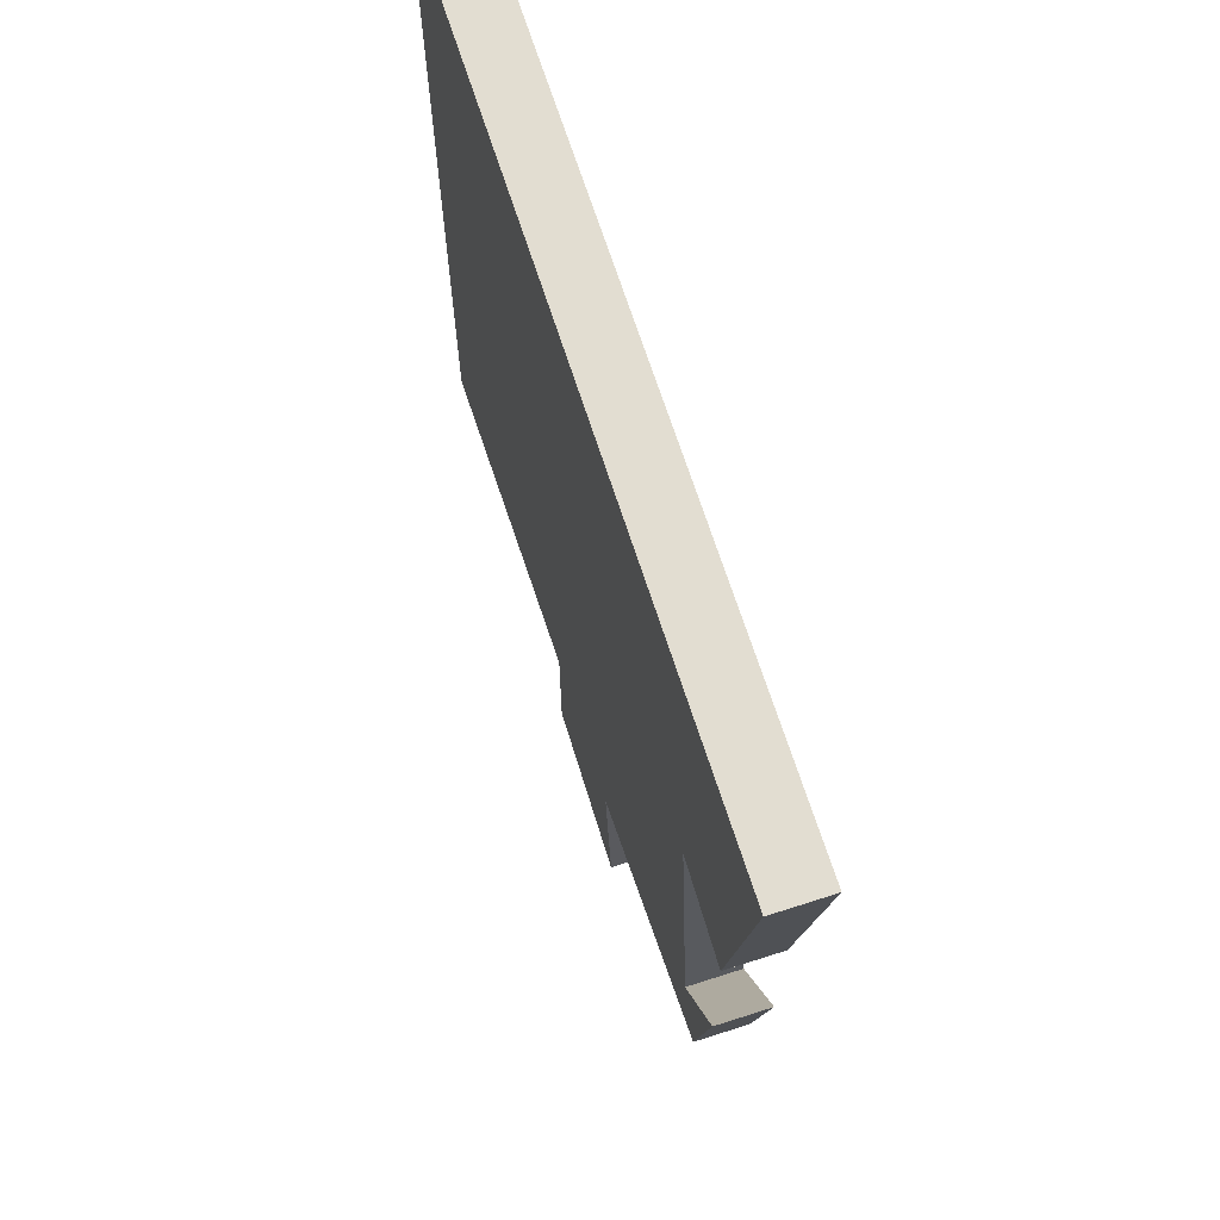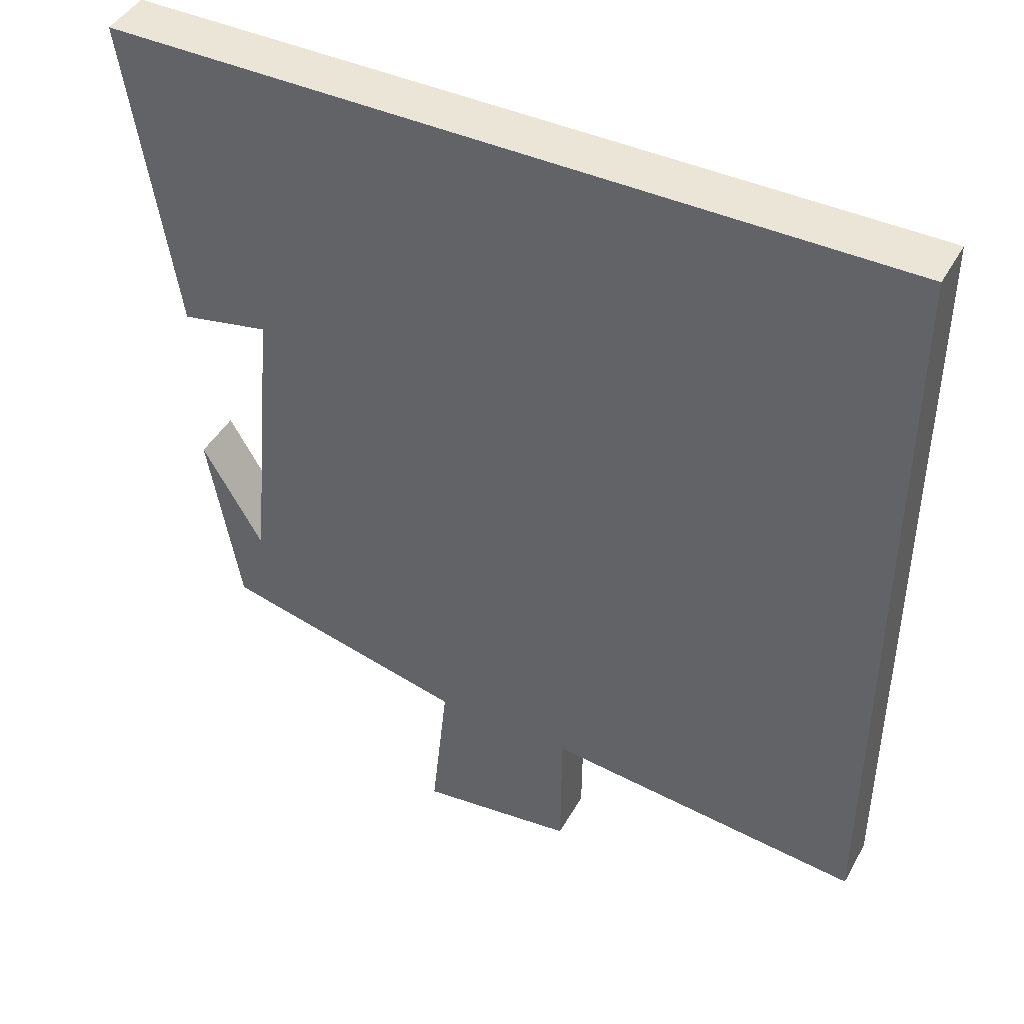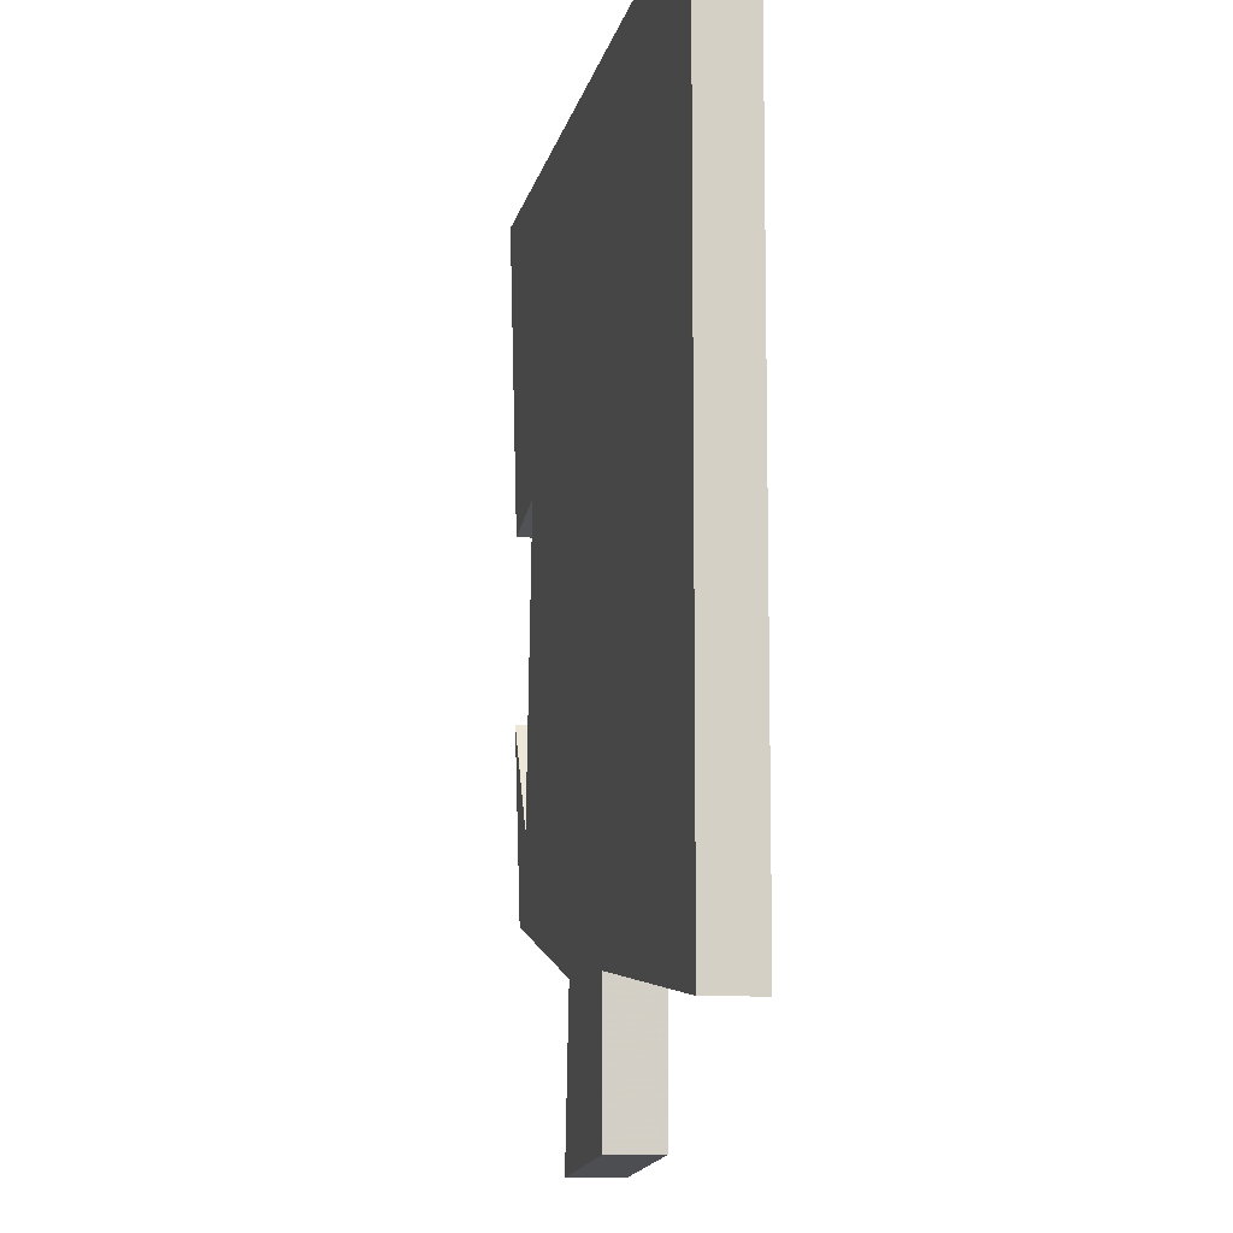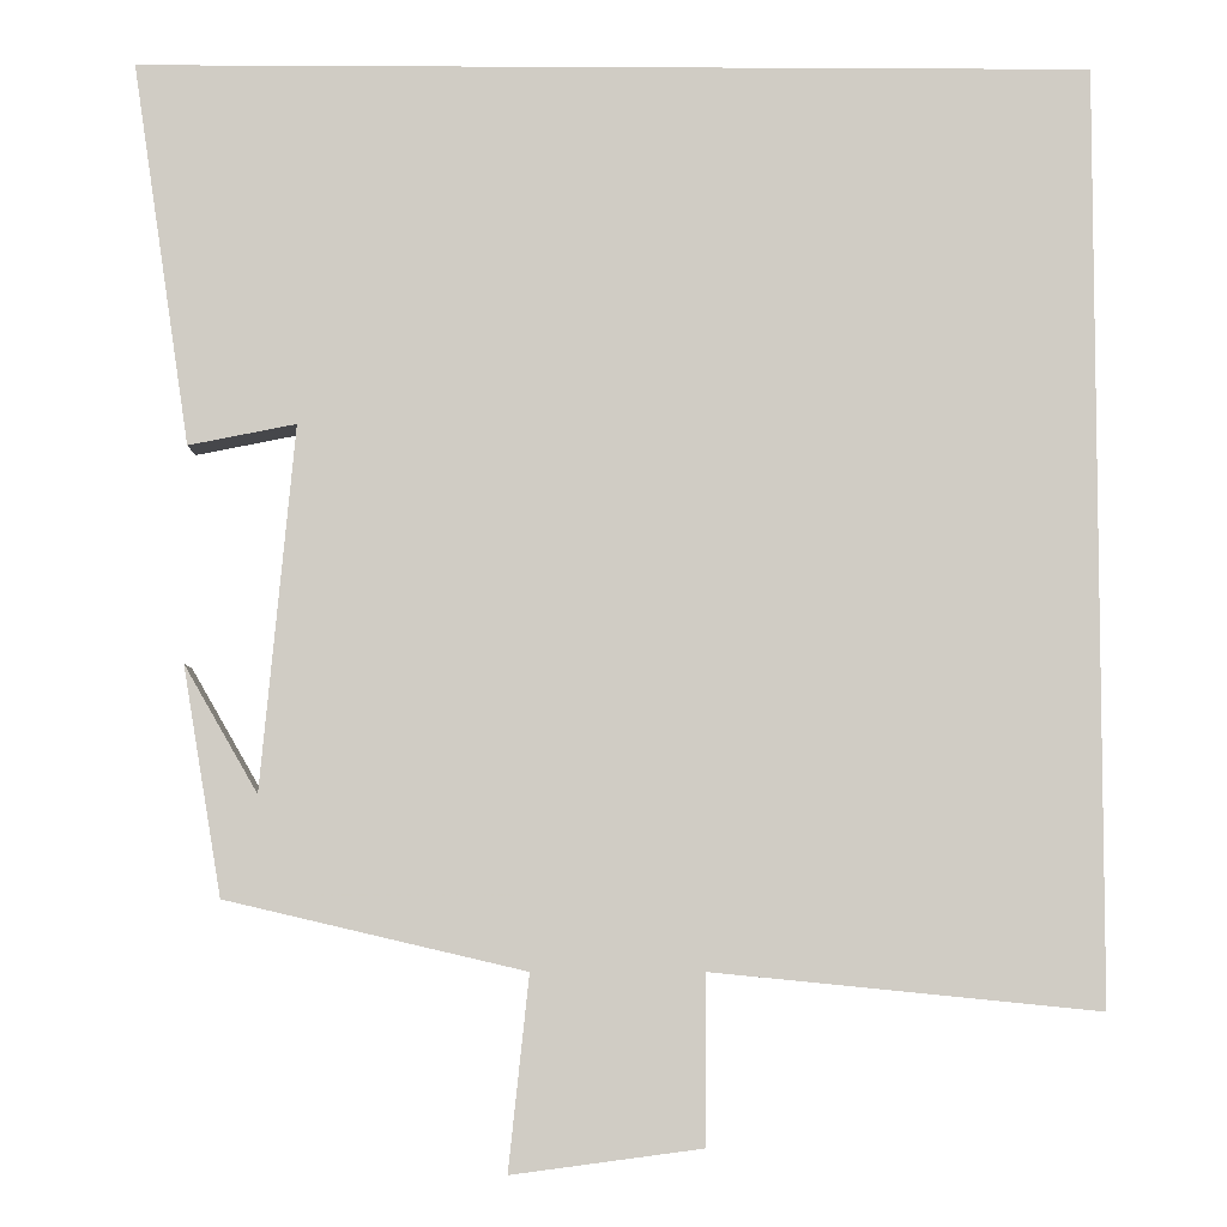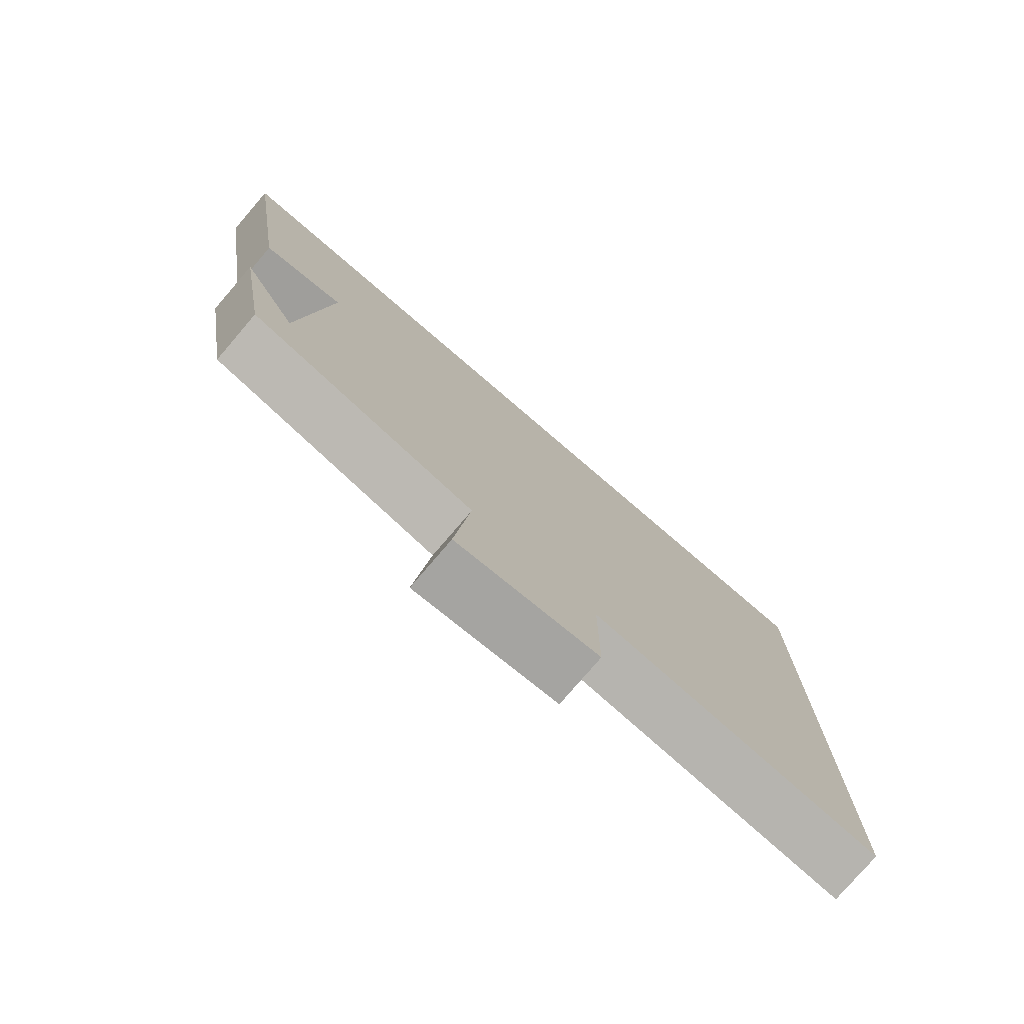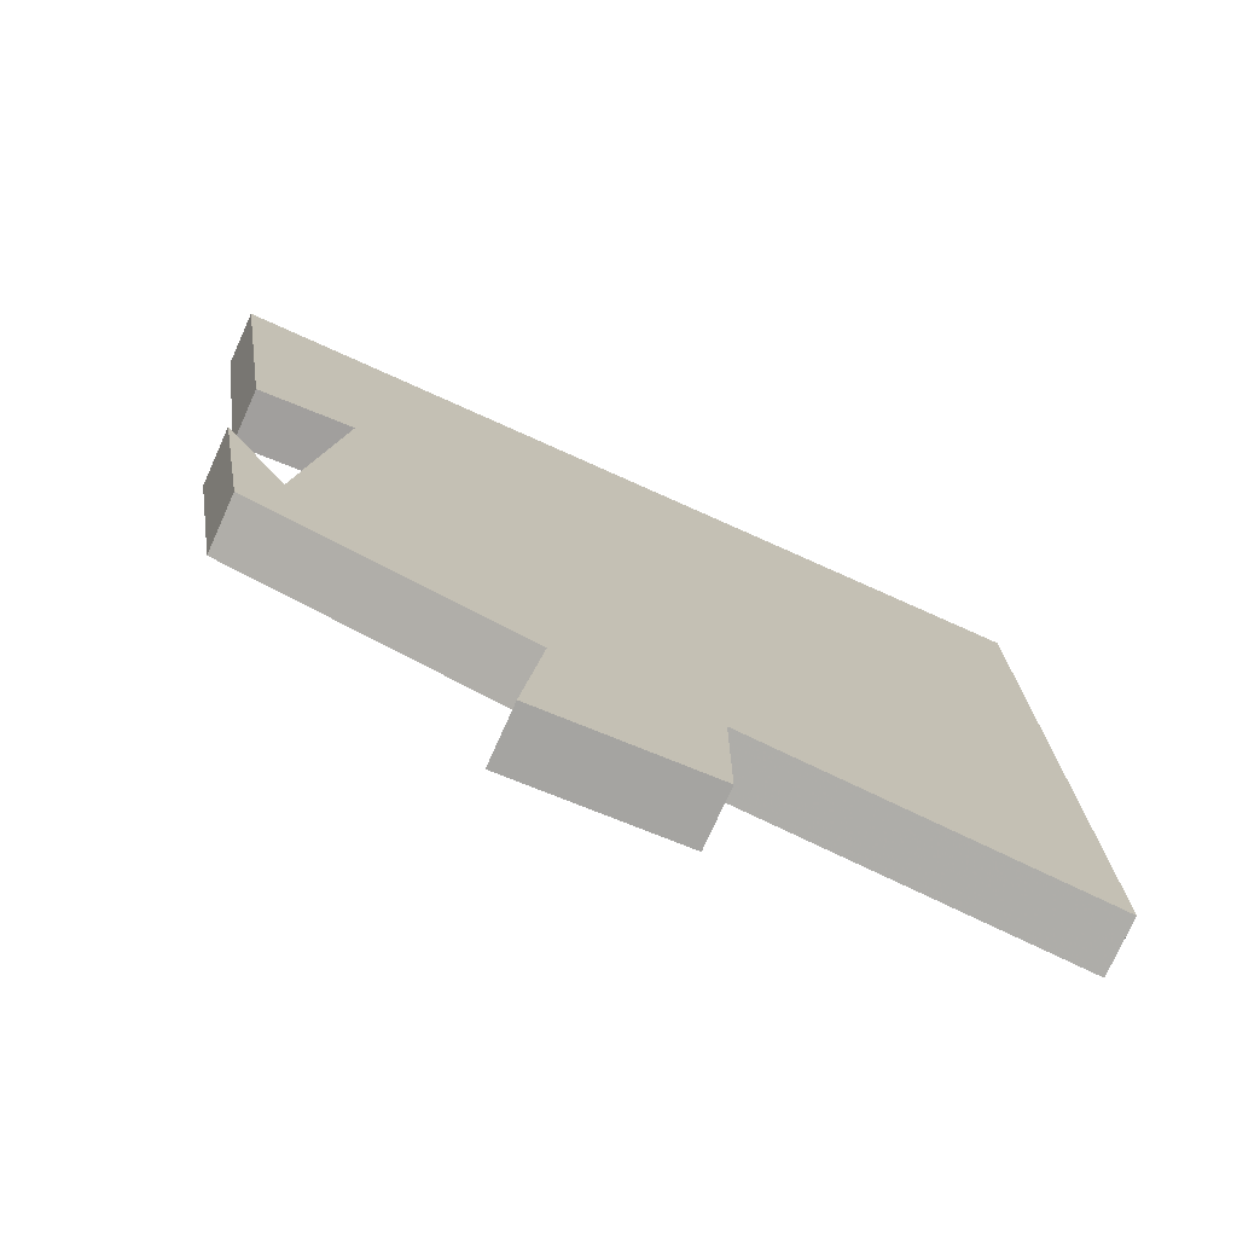
<metadata>
{"format":"obj","ext":"obj","renderer":"f3d","projection":"perspective","resolution":1024,"background":"white","views":[{"elev":68.5,"azim":-107.8,"up":"+Z"},{"elev":44.1,"azim":27.6,"up":"+Z"},{"elev":-9.9,"azim":78.6,"up":"+Z"},{"elev":-5.7,"azim":-0.9,"up":"+Z"},{"elev":-77.9,"azim":-40.6,"up":"+Z"},{"elev":-75.9,"azim":-24.2,"up":"+Z"}]}
</metadata>
<code>
v -0.457 0.07 -0.422
v -0.5 0.07 -0.167
v -0.418 0.07 -0.309
v -0.38 0.07 0.097
v -0.5 0.07 0.073
v -0.564 0.07 0.5
v 0.5 0.07 0.5
v 0.5 0.07 -0.543
v 0.067 0.07 -0.5
v 0.066 0.07 -0.688
v -0.146 0.07 -0.716
v -0.123 0.07 -0.5
v -0.457 0 -0.422
v -0.5 0 -0.167
v -0.418 0 -0.309
v -0.38 0 0.097
v -0.5 0 0.073
v -0.564 0 0.5
v 0.5 0 0.5
v 0.5 0 -0.543
v 0.067 0 -0.5
v 0.066 0 -0.688
v -0.146 0 -0.716
v -0.123 0 -0.5
f 9 10 11 12
f 9 12 1
f 4 5 6 7
f 3 4 7 8
f 1 2 3
f 1 3 8 9
f 24 23 22 21
f 13 24 21
f 19 18 17 16
f 20 19 16 15
f 15 14 13
f 21 20 15 13
f 1 13 14 2
f 2 14 15 3
f 3 15 16 4
f 4 16 17 5
f 5 17 18 6
f 6 18 19 7
f 7 19 20 8
f 8 20 21 9
f 9 21 22 10
f 10 22 23 11
f 11 23 24 12
f 12 24 13 1

</code>
